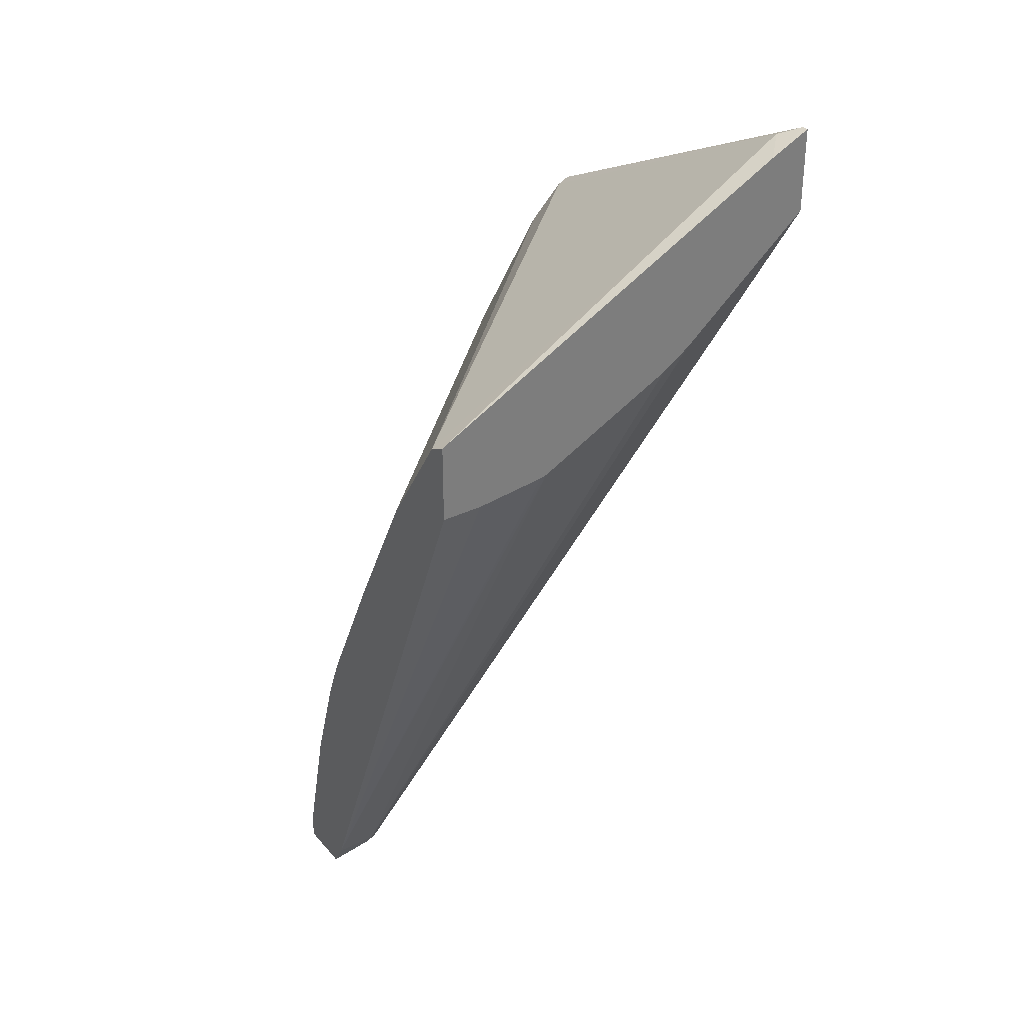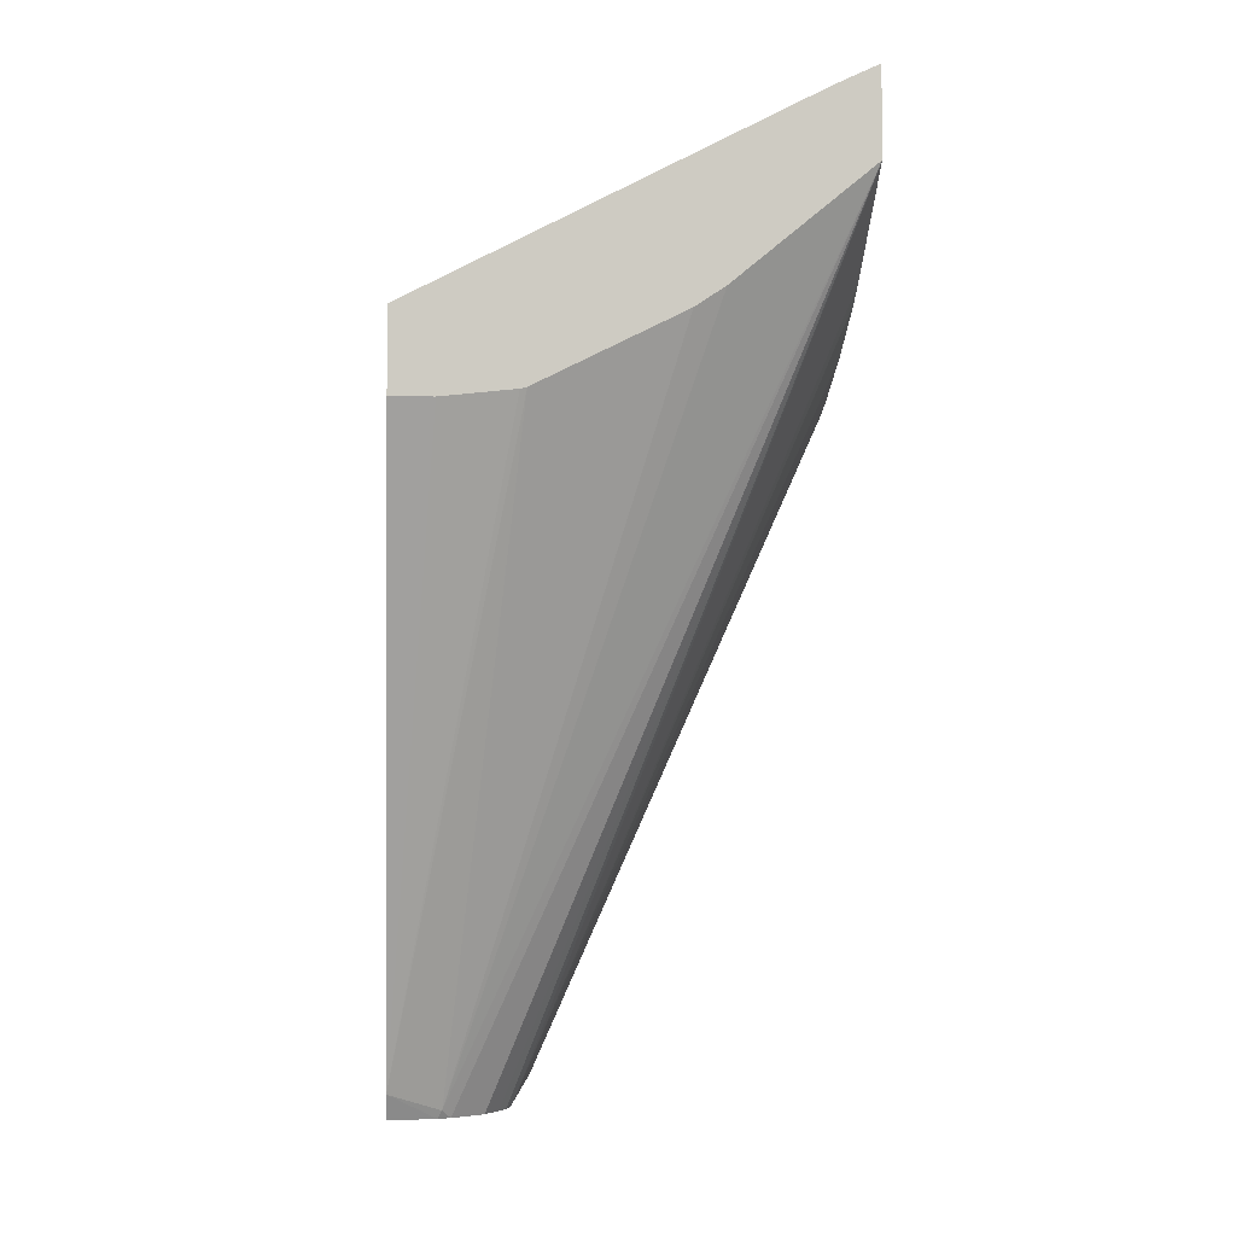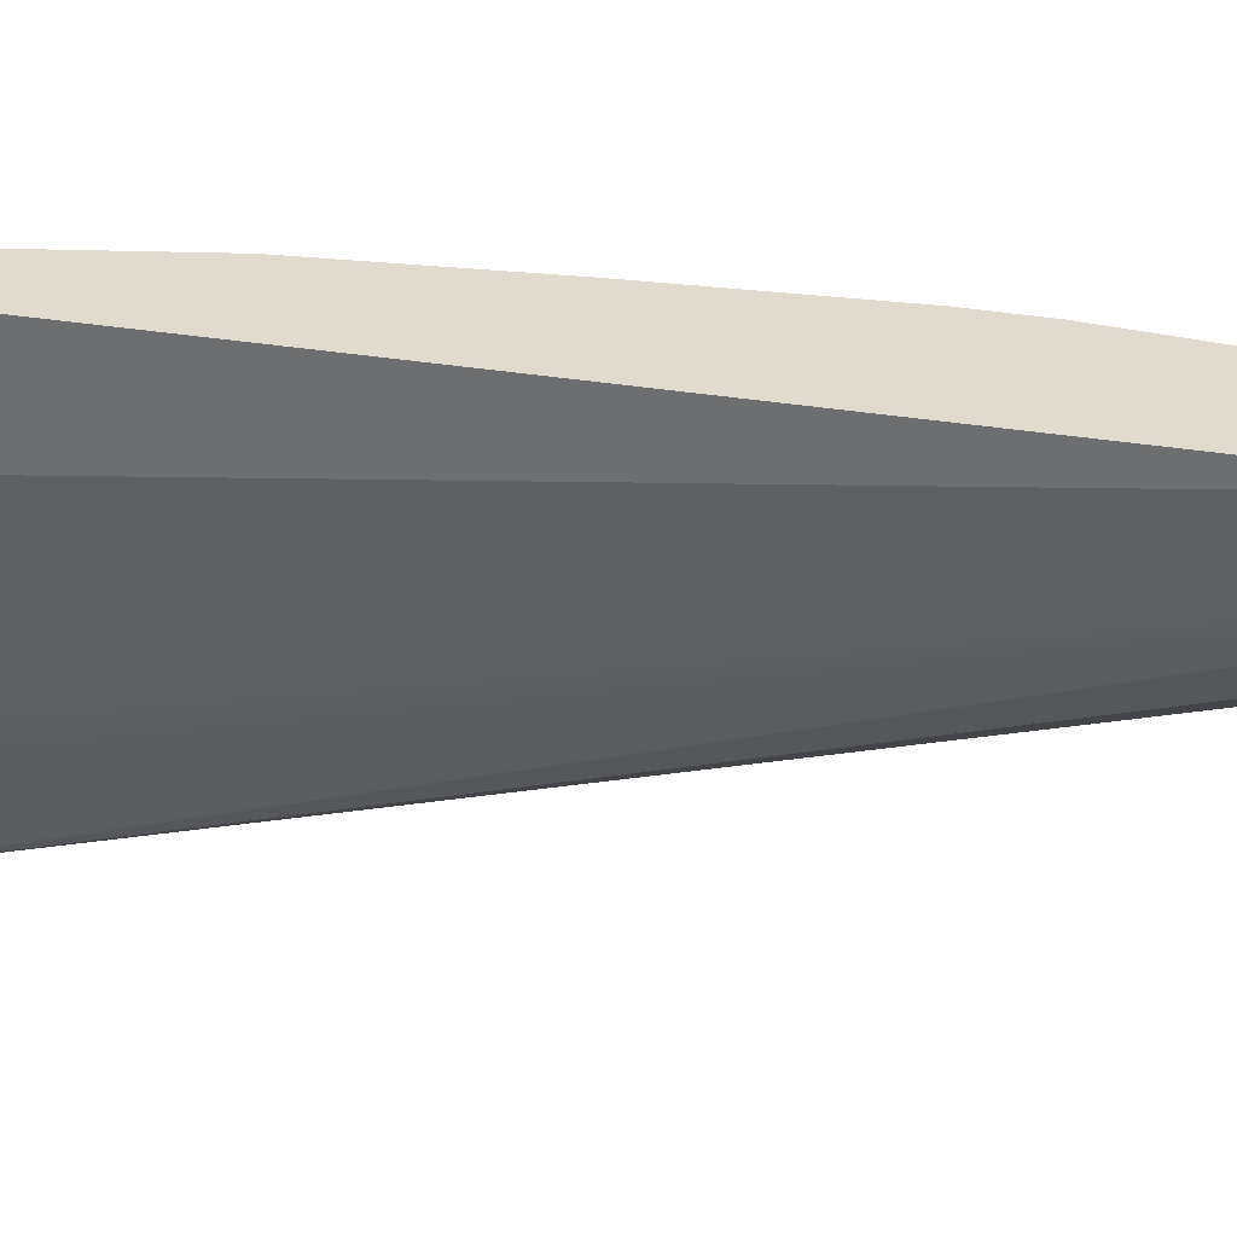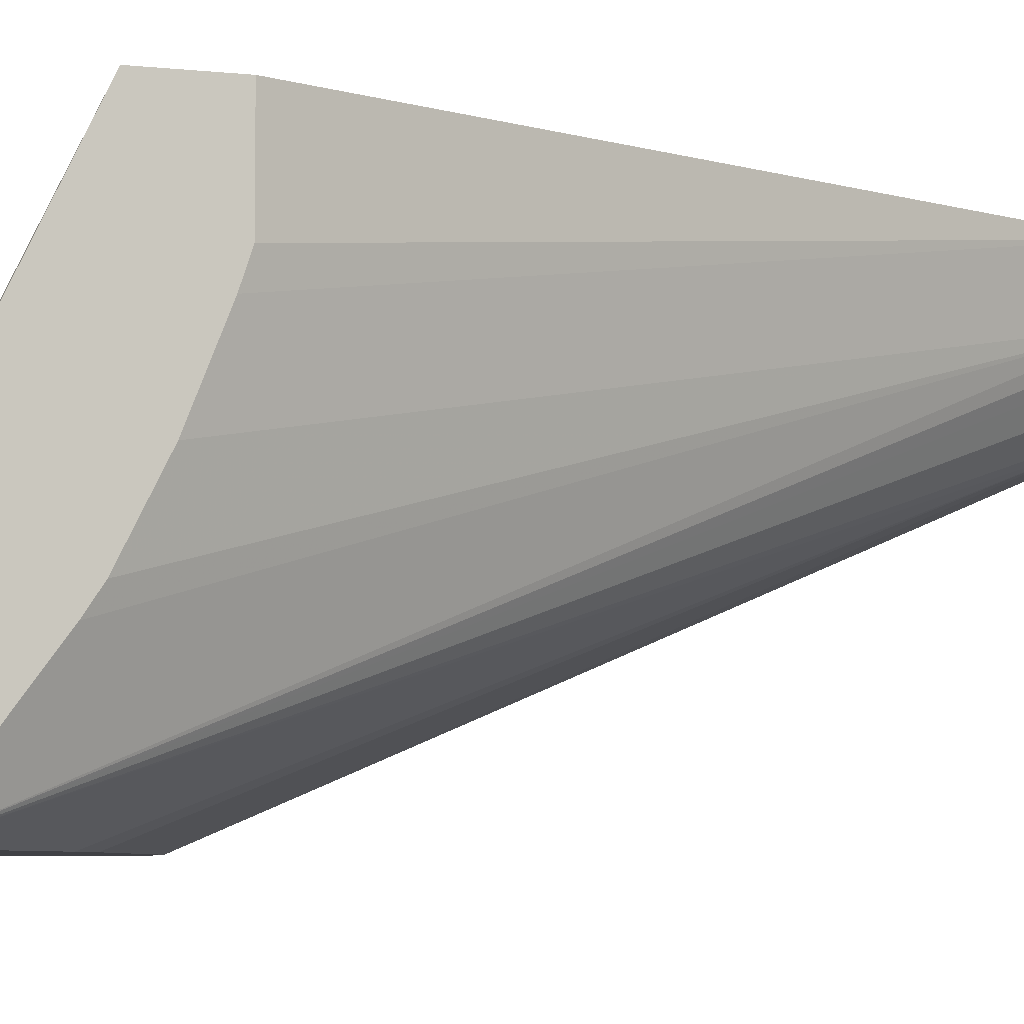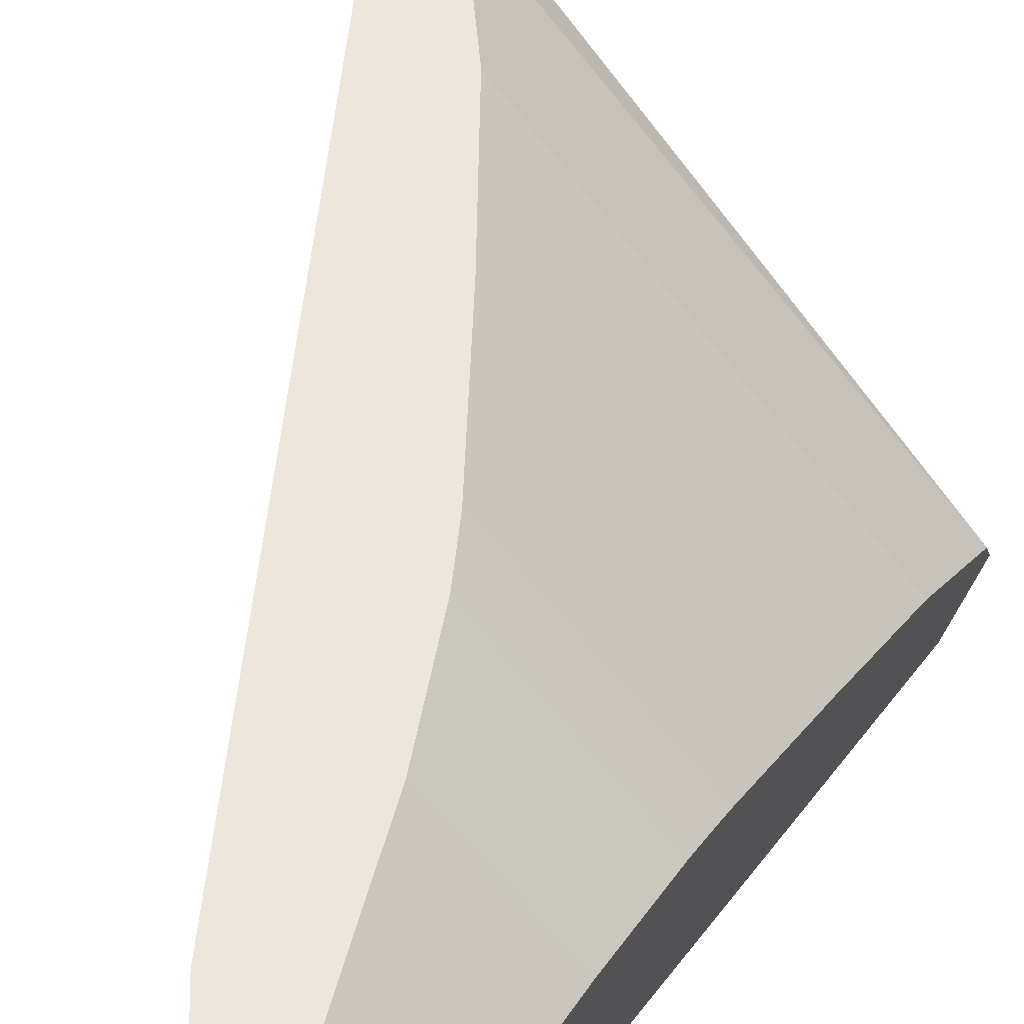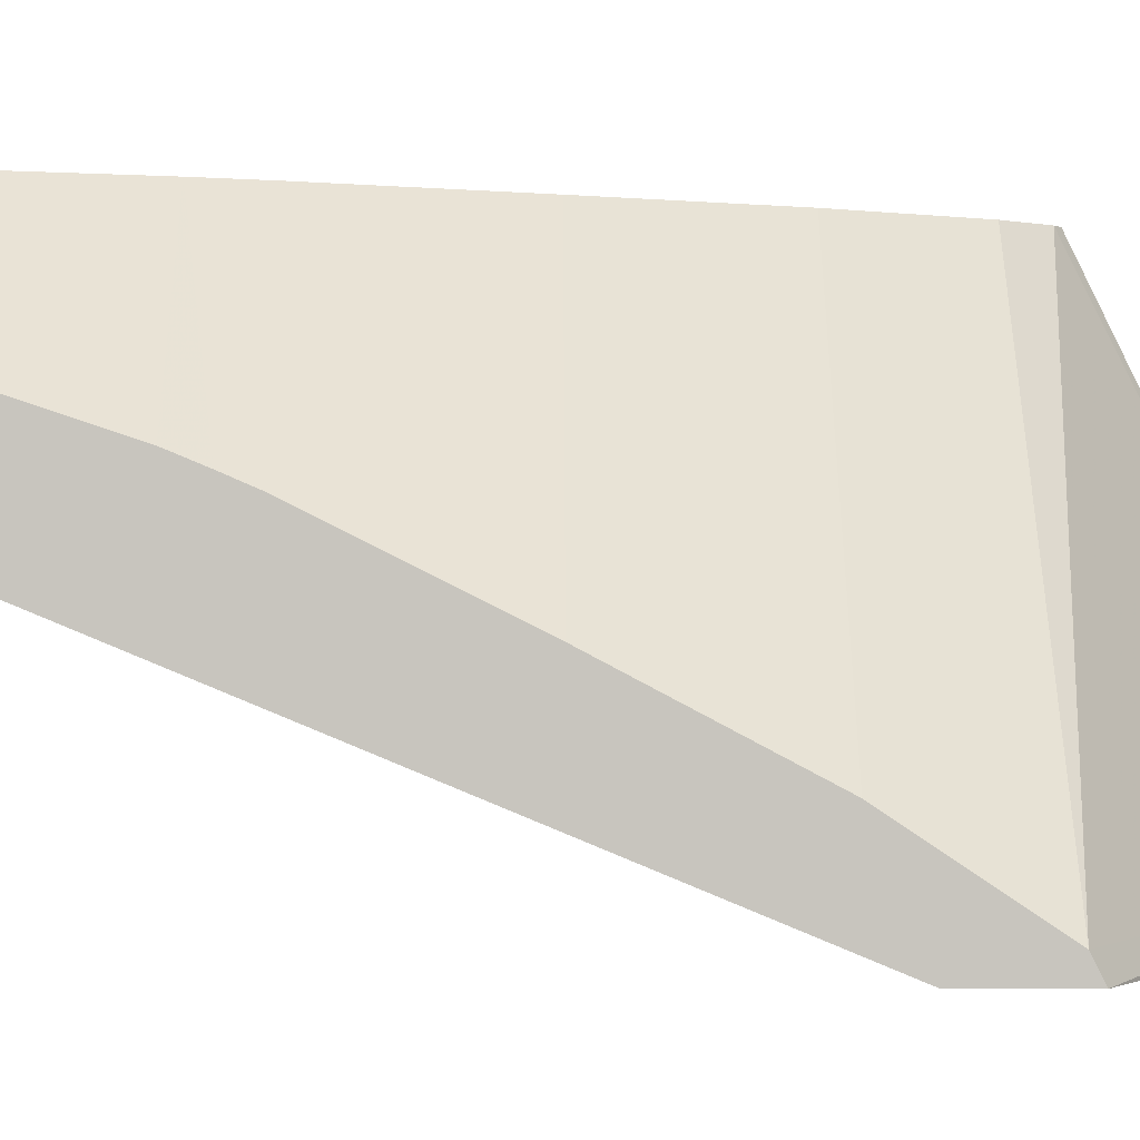
<metadata>
{"format":"obj","ext":"obj","renderer":"f3d","projection":"perspective","resolution":1024,"background":"white","views":[{"elev":32.7,"azim":145.8,"up":"+Y"},{"elev":-4.0,"azim":175.1,"up":"+Y"},{"elev":33.7,"azim":-54.0,"up":"+Z"},{"elev":-5.8,"azim":-109.1,"up":"+Z"},{"elev":52.2,"azim":28.7,"up":"+Z"},{"elev":-0.3,"azim":89.6,"up":"+Z"}]}
</metadata>
<code>
v -0.2254 0.4039 -0.04697
v -0.2254 0.4039 -0.0007283
v -0.2254 0.4086 -0.06106
v -0.07502 0.0565 -0.0007283
v -0.2254 0.4414 -0.0007283
v -0.2254 0.4245 -0.1015
v -0.06577 0.04701 -0.0282
v -0.06357 0.04258 -0.026
v -0.06683 0.04258 -0.0007283
v -0.2192 0.4383 -0.0007283
v -0.216 0.5354 -0.1972
v -0.2254 0.5401 -0.2066
v -0.2254 0.4433 -0.139
v -0.06137 0.04258 -0.03258
v -0.2254 0.4508 -0.1503
v -0.2254 0.4948 -0.2101
v -0.03743 0.04258 -0.0007283
v -0.2004 0.4195 -0.0007283
v -0.0004817 0.4195 -0.2004
v -0.2031 0.5295 -0.2101
v -0.0004817 0.4229 -0.2071
v -0.0004817 0.4244 -0.2101
v -0.2254 0.5401 -0.2101
v -0.05738 0.04258 -0.03859
v -0.1538 0.4355 -0.2101
v -0.02818 0.04701 -0.06575
v -0.03259 0.04258 -0.06136
v -0.0476 0.04258 -0.05136
v -0.04985 0.04258 -0.04986
v -0.0004817 0.04258 -0.03748
v -0.03743 0.05568 -0.0007283
v -0.1628 0.3632 -0.0007283
v -0.0004817 0.3632 -0.1628
v -0.0004817 0.3827 -0.2101
v -0.1433 0.4285 -0.2101
v -0.0004817 0.05646 -0.07506
v -0.026 0.04258 -0.06356
v -0.1383 0.4252 -0.2101
v -0.06317 0.3877 -0.2101
v -0.0004817 0.04258 -0.0669
v -0.0004817 0.05592 -0.03748
v -0.03758 0.05636 -0.0007283
v -0.1238 0.2895 -0.0007283
v -0.0004817 0.2894 -0.1239
v -0.0223 0.3827 -0.2101
v -0.05987 0.3868 -0.2101
v -0.0004817 0.05636 -0.03759
v -0.05637 0.1315 -0.0007283
v -0.08627 0.2143 -0.0007283
v -0.0004817 0.2143 -0.08633
v -0.0004817 0.1315 -0.05636
v -0.07515 0.1879 -0.0007283
v -0.08103 0.2019 -0.0007283
v -0.0004817 0.202 -0.08102
v -0.0004817 0.1879 -0.07516
f 18 33 19
f 19 40 36
f 19 41 30
f 19 51 47
f 19 55 51
f 19 54 55
f 19 50 54
f 19 44 50
f 19 33 44
f 19 30 40
f 19 47 41
f 16 27 28
f 17 41 31
f 17 30 41
f 16 29 24
f 16 28 29
f 16 25 26
f 16 35 25
f 16 38 35
f 16 39 38
f 16 46 39
f 19 36 34
f 16 45 46
f 18 32 33
f 19 34 22
f 36 46 45
f 25 35 26
f 16 34 45
f 52 54 53
f 52 55 54
f 51 55 52
f 49 54 50
f 49 53 54
f 48 51 52
f 47 51 48
f 43 50 44
f 43 49 50
f 42 47 48
f 41 47 42
f 36 39 46
f 36 40 37
f 34 36 45
f 33 43 44
f 32 43 33
f 31 41 42
f 26 39 36
f 26 38 39
f 26 35 38
f 26 37 27
f 26 36 37
f 19 22 21
f 16 22 34
f 16 26 27
f 16 23 20
f 3 6 7
f 2 10 5
f 2 18 10
f 2 32 18
f 2 43 32
f 2 49 43
f 2 53 49
f 2 52 53
f 2 48 52
f 2 42 48
f 2 31 42
f 3 7 4
f 2 17 31
f 2 4 9
f 1 4 2
f 1 6 3
f 1 13 6
f 1 15 13
f 1 16 15
f 1 23 16
f 1 12 23
f 1 5 12
f 1 2 5
f 16 20 22
f 2 9 17
f 4 7 8
f 1 3 4
f 5 10 11
f 14 16 24
f 4 8 9
f 12 20 23
f 11 22 20
f 11 21 22
f 11 19 21
f 10 19 11
f 10 18 19
f 8 17 9
f 8 30 17
f 8 40 30
f 11 20 12
f 8 27 37
f 8 37 40
f 5 11 12
f 7 14 8
f 7 13 15
f 6 13 7
f 7 16 14
f 7 15 16
f 8 14 24
f 8 24 29
f 8 29 28
f 8 28 27

</code>
